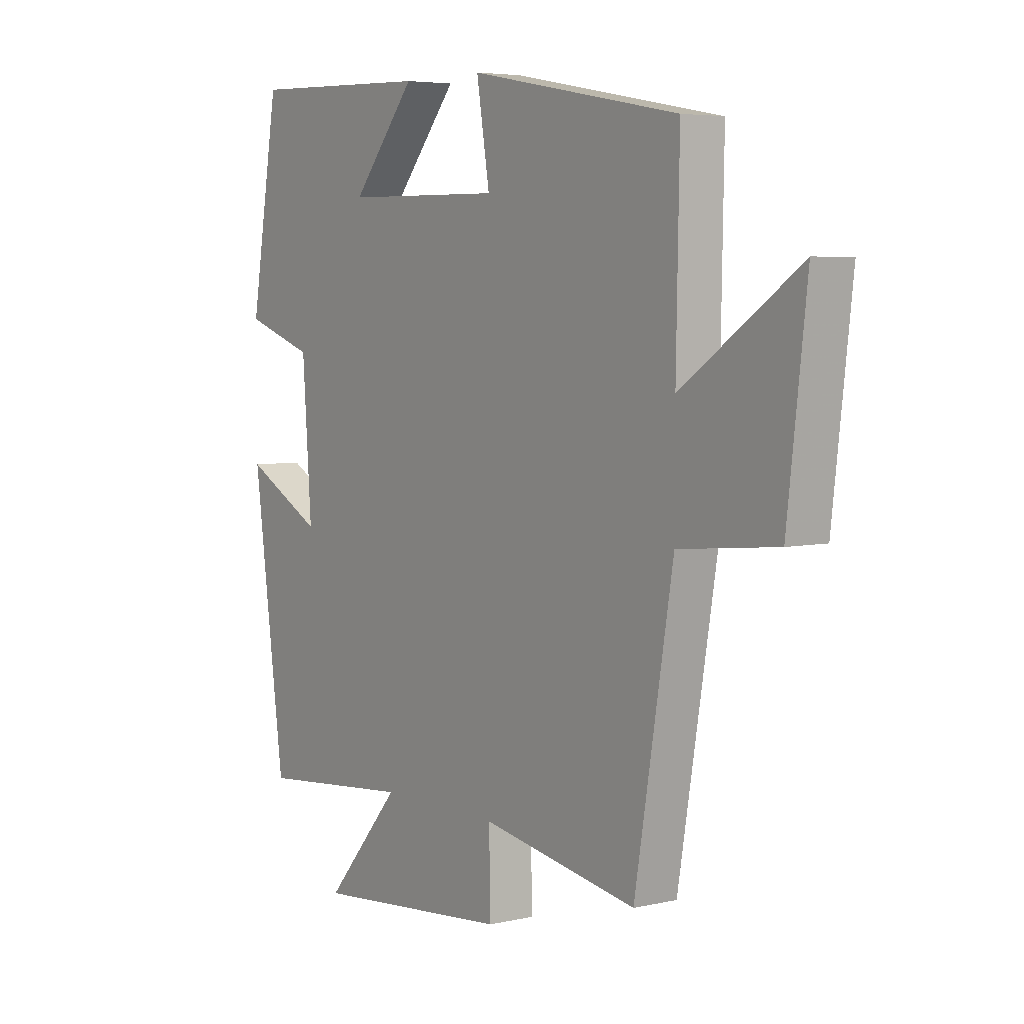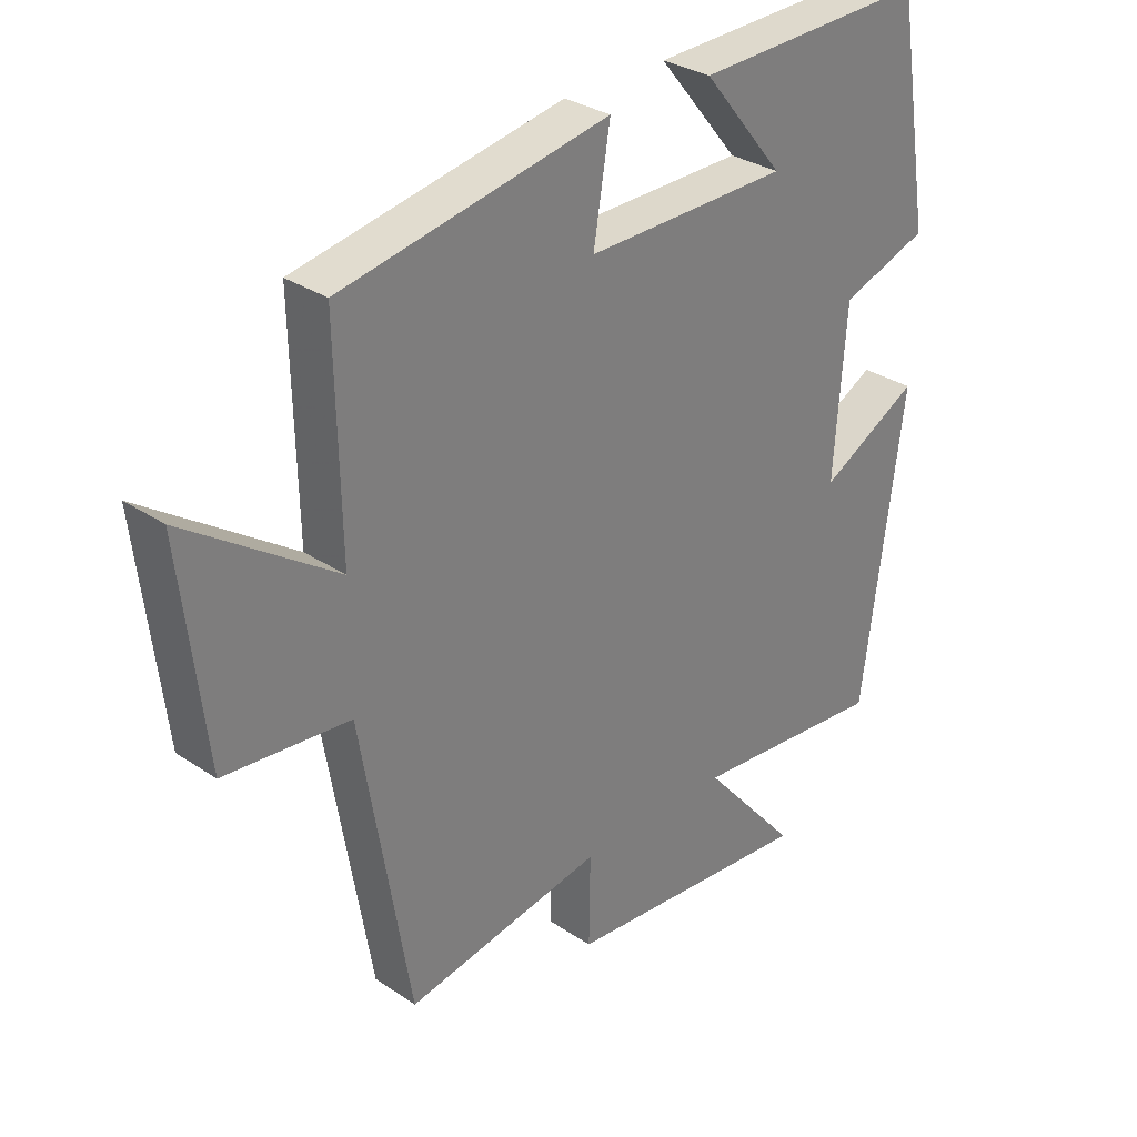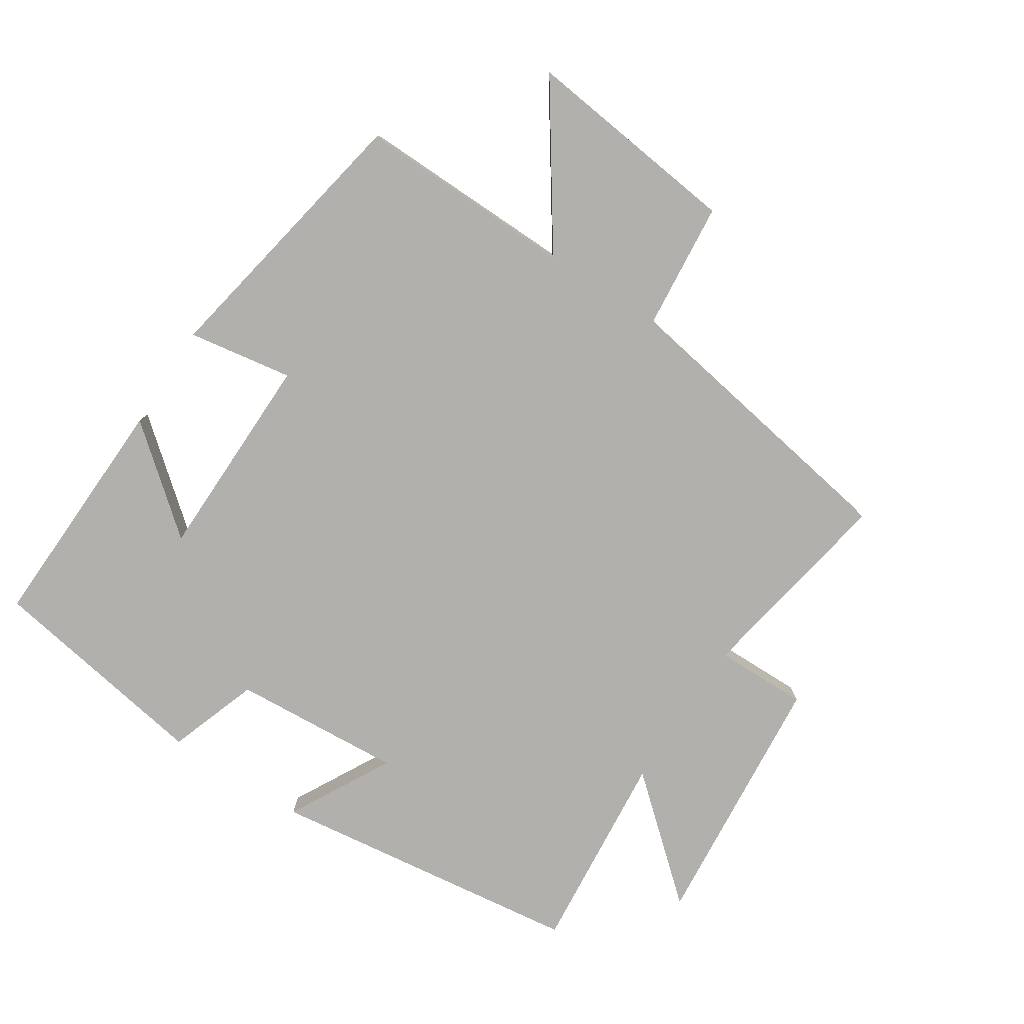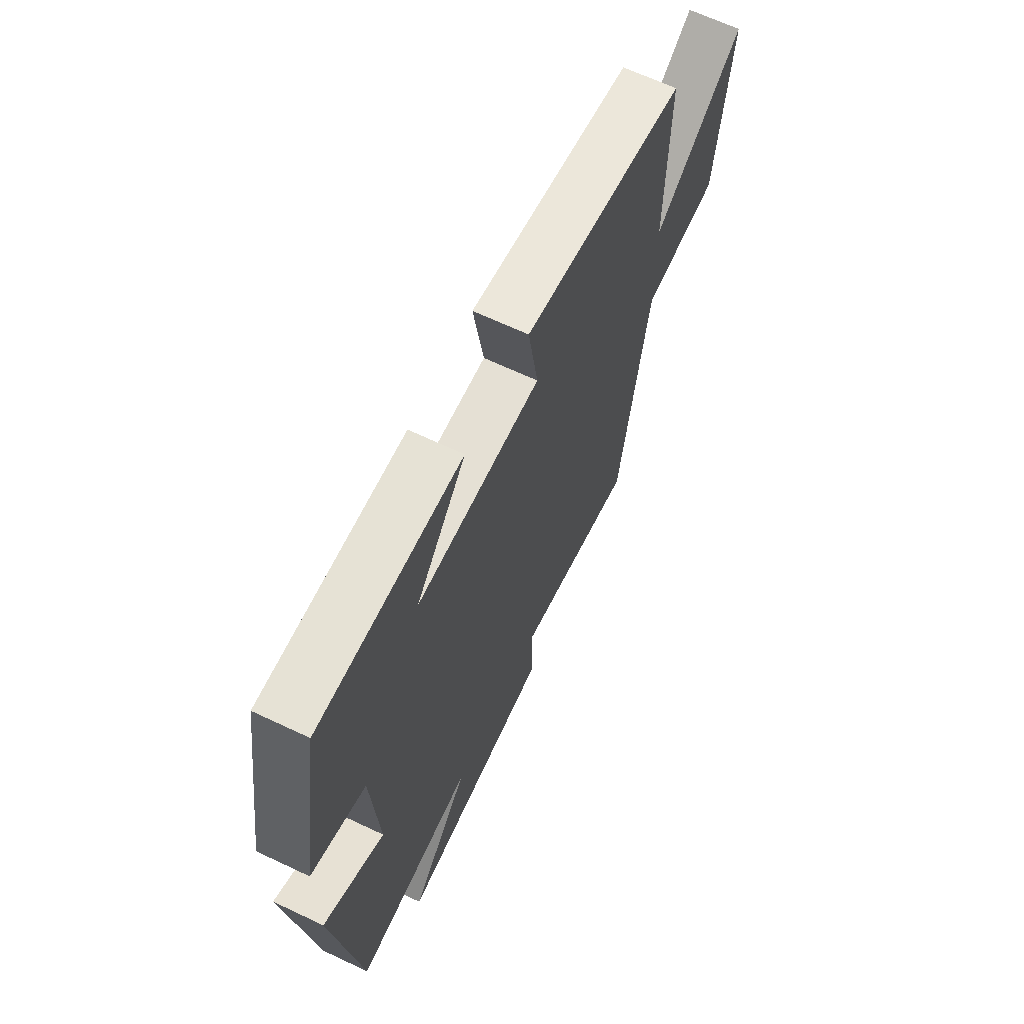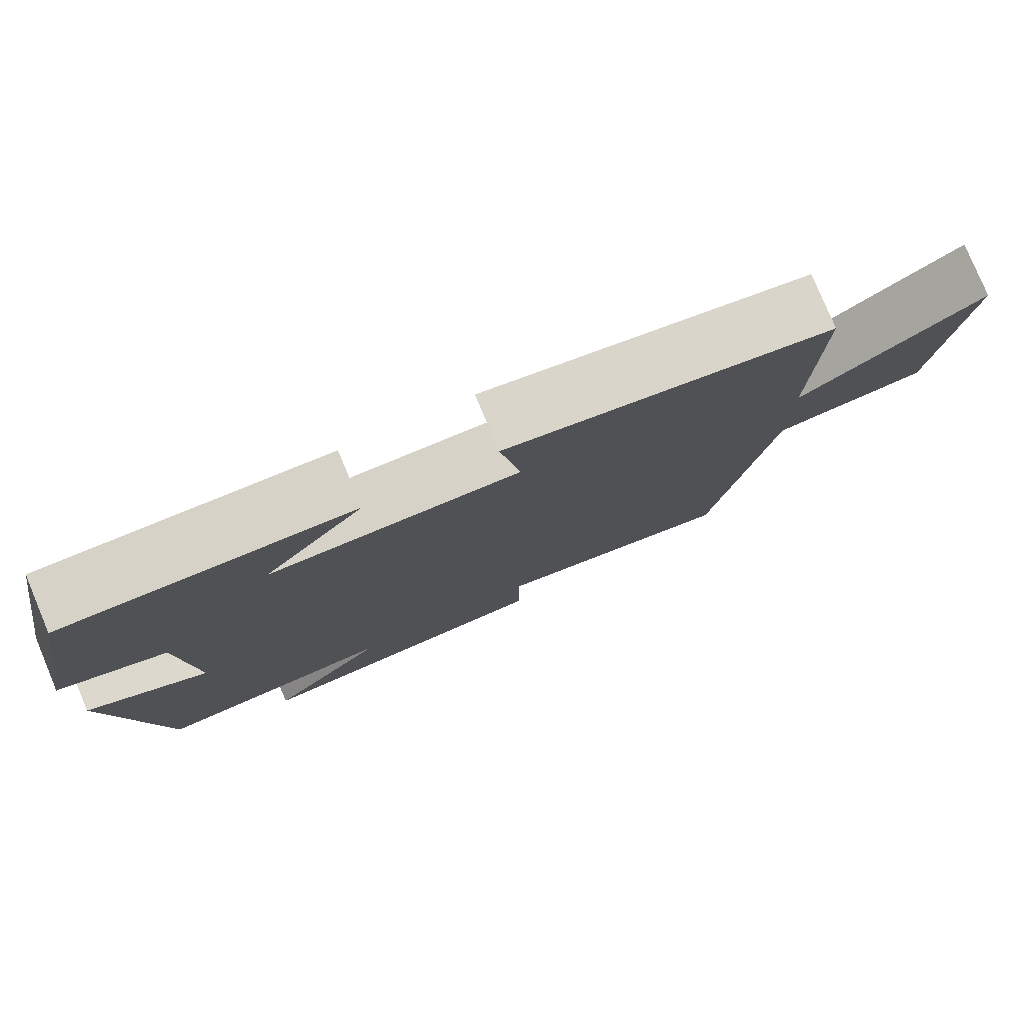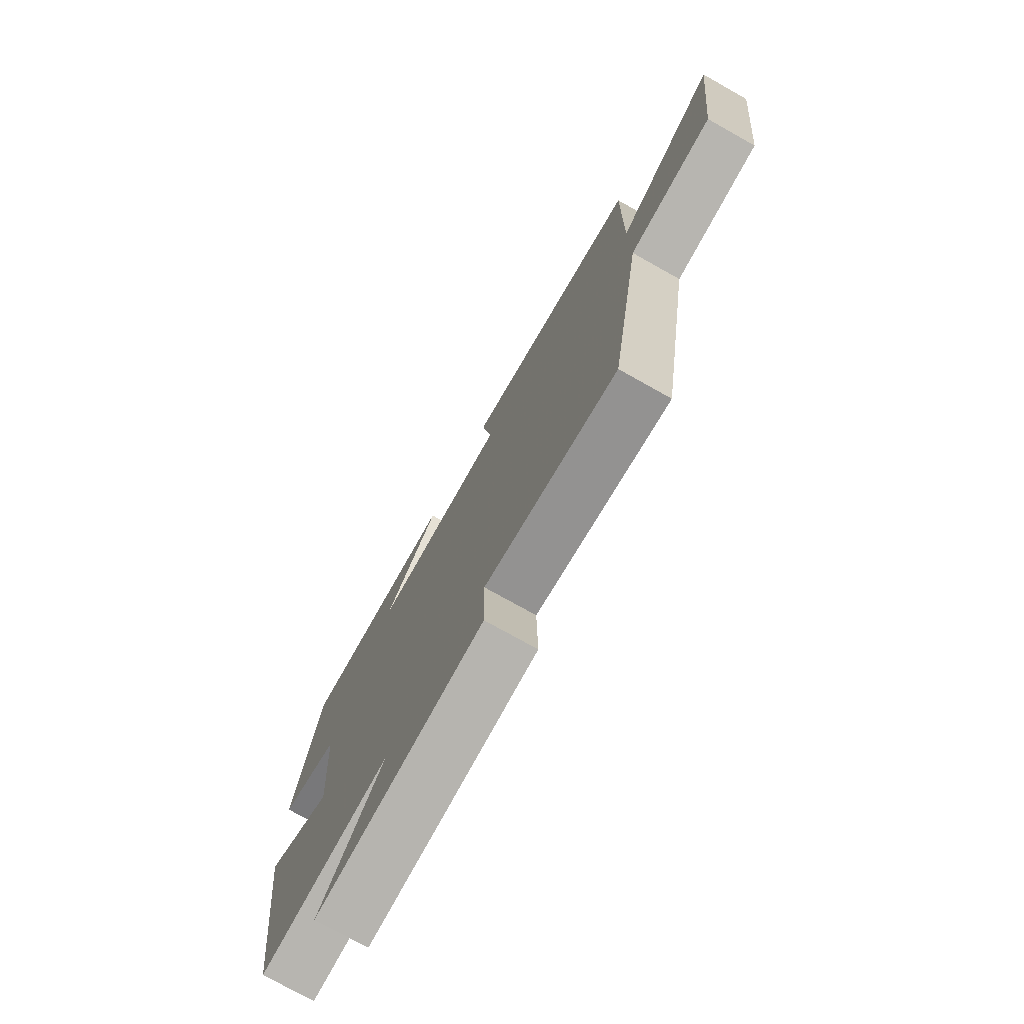
<metadata>
{"format":"obj","ext":"obj","renderer":"f3d","projection":"perspective","resolution":1024,"background":"white","views":[{"elev":5.1,"azim":54.1,"up":"+Z"},{"elev":31.0,"azim":133.8,"up":"+Z"},{"elev":-78.7,"azim":56.9,"up":"+Y"},{"elev":66.0,"azim":-64.6,"up":"+Z"},{"elev":79.1,"azim":-22.7,"up":"+Z"},{"elev":-75.9,"azim":60.7,"up":"+Z"}]}
</metadata>
<code>
v 0.506 0.07 0.422
v 0.5 0.07 0.09
v 0.734 0.07 0.251
v 0.696 0.07 -0.079
v 0.5 0.07 -0.098
v 0.424 0.07 -0.555
v 0.113 0.07 -0.5
v 0.115 0.07 -0.641
v -0.281 0.07 -0.677
v -0.129 0.07 -0.5
v -0.437 0.07 -0.529
v -0.5 0.07 -0.052
v -0.344 0.07 -0.136
v -0.362 0.07 0.122
v -0.5 0.07 0.17
v -0.443 0.07 0.512
v -0.077 0.07 0.5
v -0.205 0.07 0.345
v 0.113 0.07 0.341
v 0.087 0.07 0.5
v 0.506 0 0.422
v 0.5 0 0.09
v 0.734 0 0.251
v 0.696 0 -0.079
v 0.5 0 -0.098
v 0.424 0 -0.555
v 0.113 0 -0.5
v 0.115 0 -0.641
v -0.281 0 -0.677
v -0.129 0 -0.5
v -0.437 0 -0.529
v -0.5 0 -0.052
v -0.344 0 -0.136
v -0.362 0 0.122
v -0.5 0 0.17
v -0.443 0 0.512
v -0.077 0 0.5
v -0.205 0 0.345
v 0.113 0 0.341
v 0.087 0 0.5
f 19 20 1 2
f 18 19 2
f 15 16 17 18
f 14 15 18 2
f 13 14 2
f 10 11 12 13
f 10 13 2
f 7 8 9 10
f 7 10 2 3
f 5 6 7
f 5 7 3
f 3 4 5
f 22 21 40 39
f 22 39 38
f 38 37 36 35
f 22 38 35 34
f 22 34 33
f 33 32 31 30
f 22 33 30
f 30 29 28 27
f 23 22 30 27
f 27 26 25
f 23 27 25
f 25 24 23
f 1 21 22 2
f 2 22 23 3
f 3 23 24 4
f 4 24 25 5
f 5 25 26 6
f 6 26 27 7
f 7 27 28 8
f 8 28 29 9
f 9 29 30 10
f 10 30 31 11
f 11 31 32 12
f 12 32 33 13
f 13 33 34 14
f 14 34 35 15
f 15 35 36 16
f 16 36 37 17
f 17 37 38 18
f 18 38 39 19
f 19 39 40 20
f 20 40 21 1

</code>
